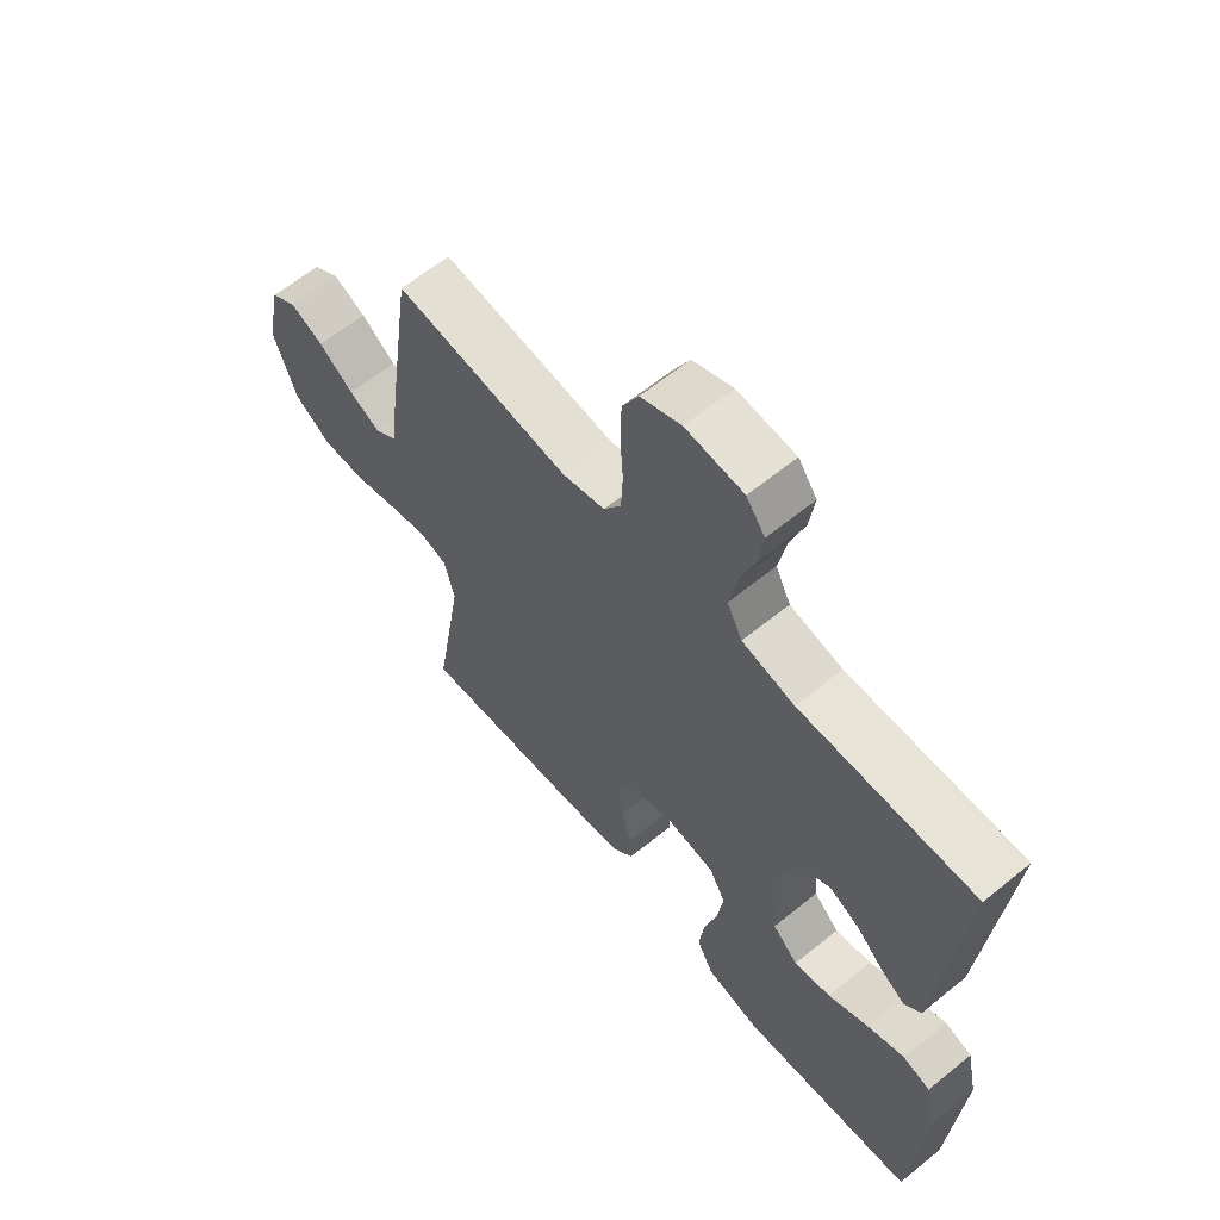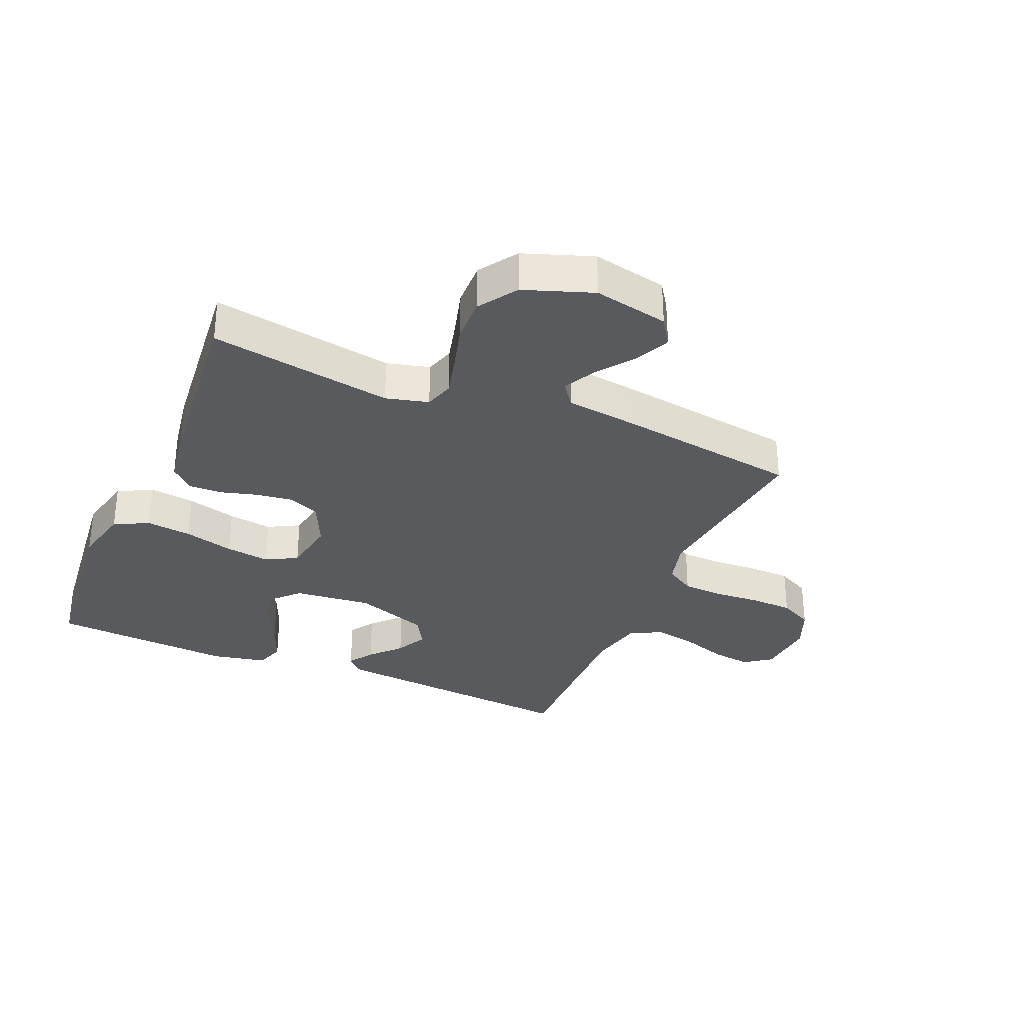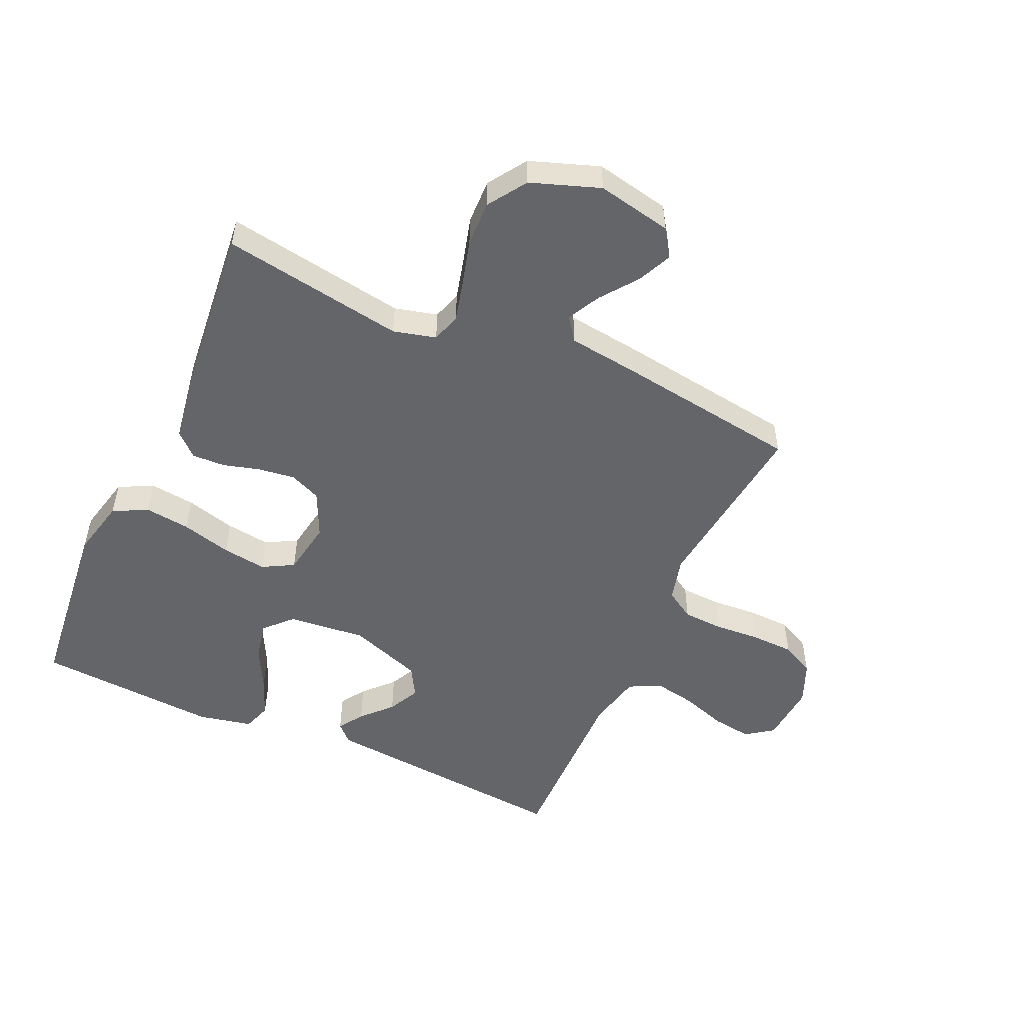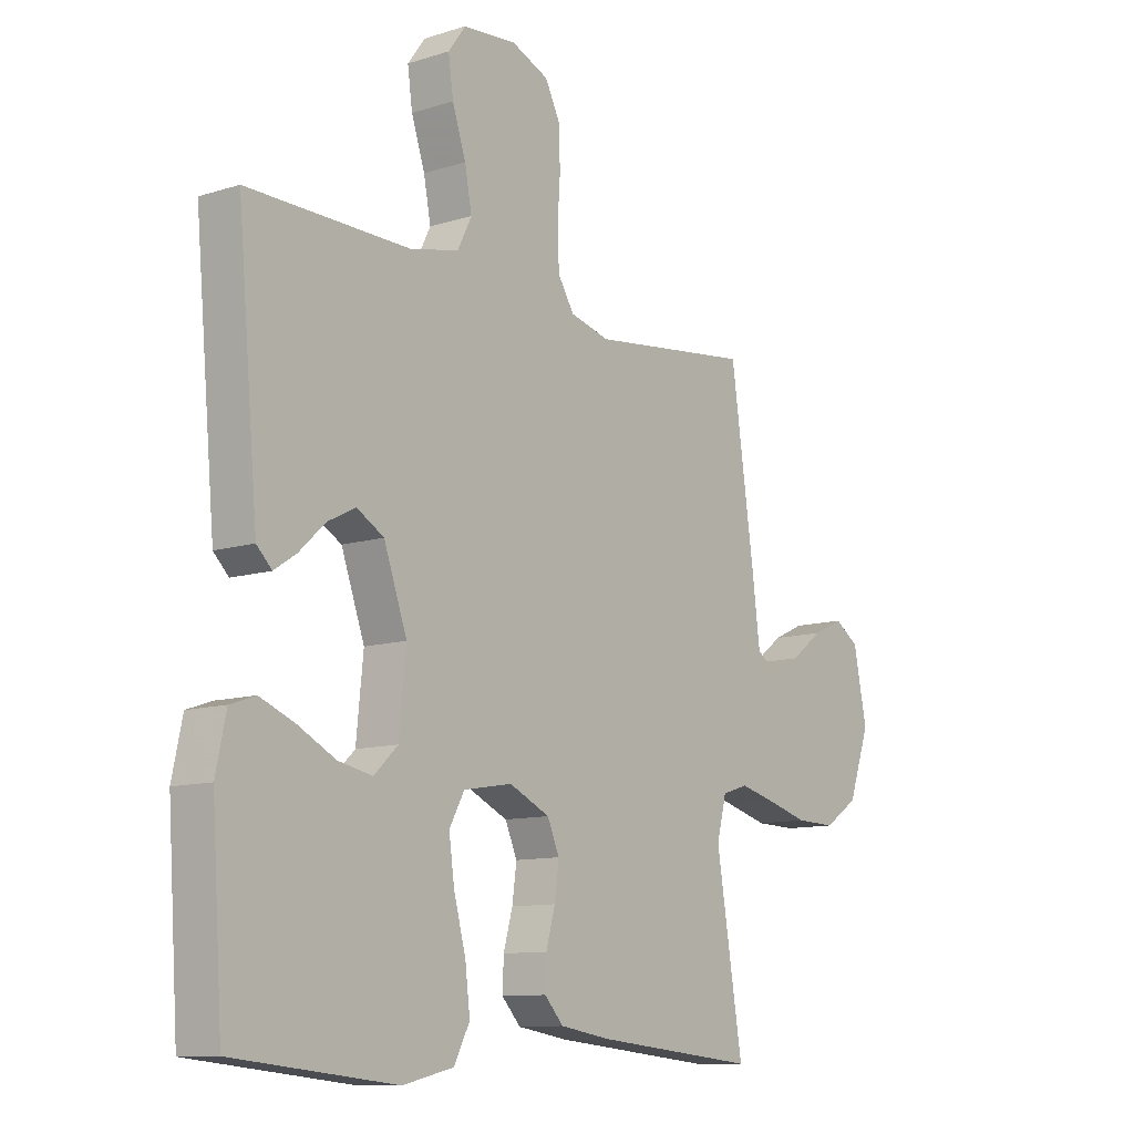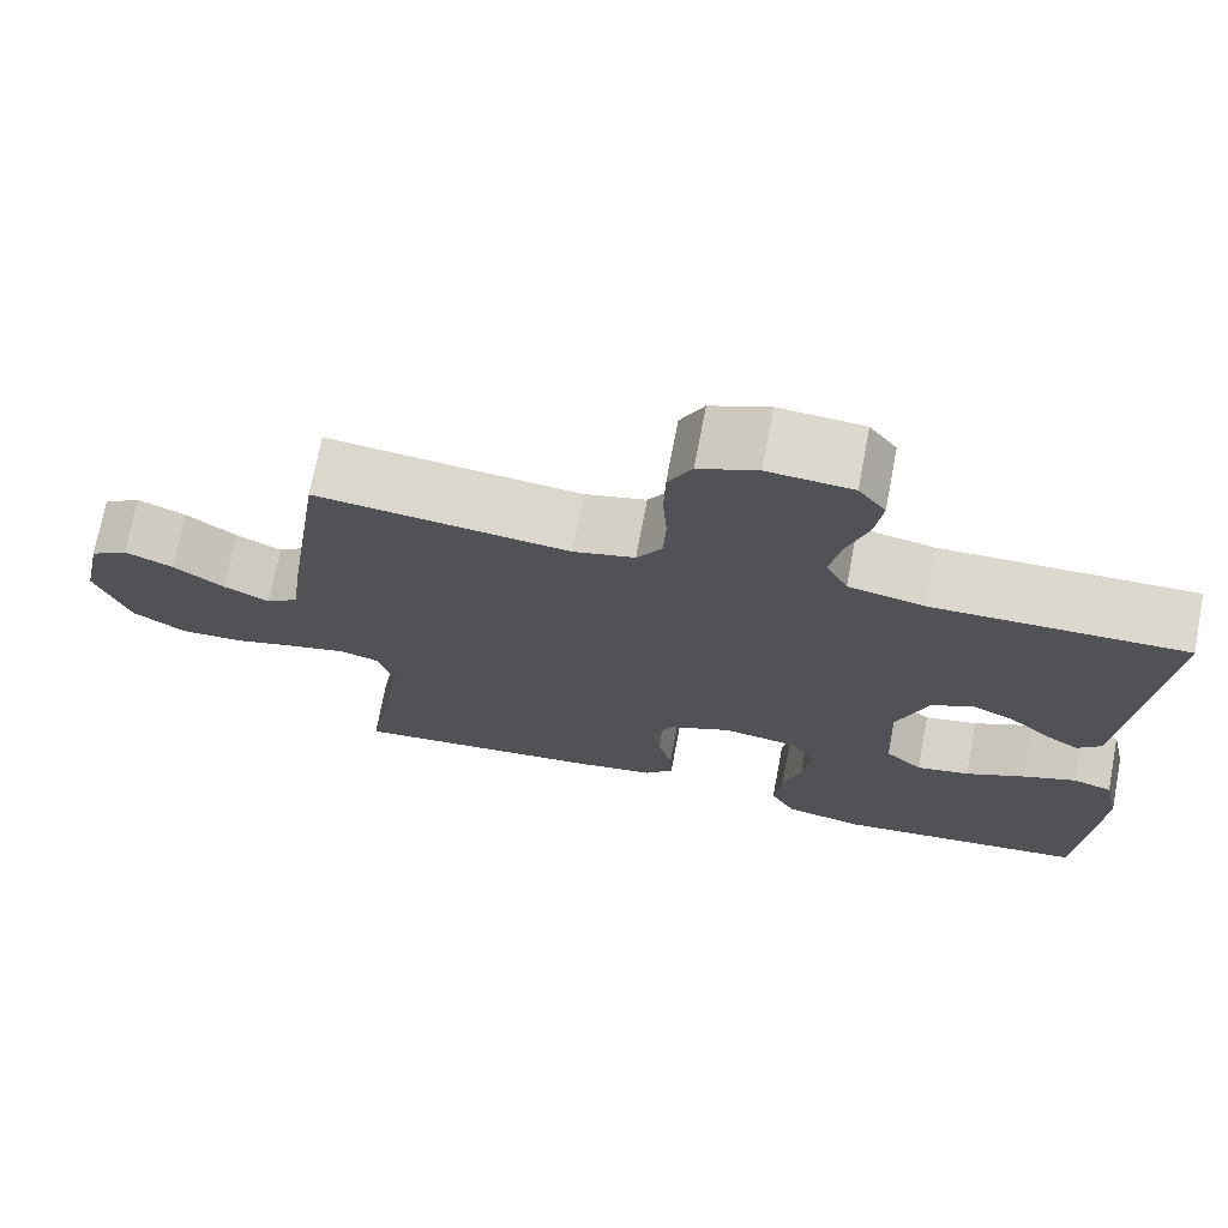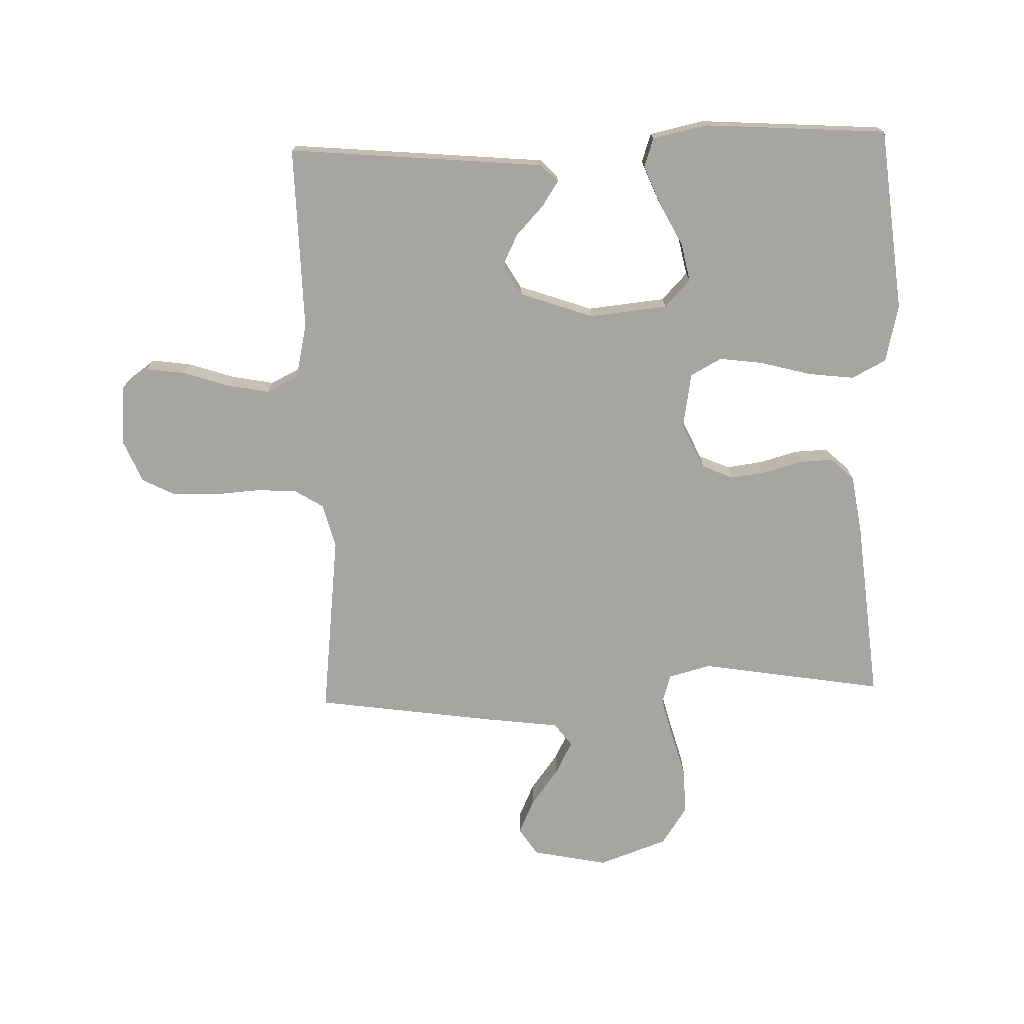
<metadata>
{"format":"obj","ext":"obj","renderer":"f3d","projection":"perspective","resolution":1024,"background":"white","views":[{"elev":62.4,"azim":50.5,"up":"+Z"},{"elev":-31.8,"azim":-113.1,"up":"+Y"},{"elev":-51.6,"azim":-114.3,"up":"+Y"},{"elev":-10.7,"azim":128.3,"up":"+Z"},{"elev":72.4,"azim":10.7,"up":"+Z"},{"elev":-73.6,"azim":91.8,"up":"+Y"}]}
</metadata>
<code>
v -0.5 0.07 -0.5
v -0.451 0.07 -0.2
v -0.469 0.07 -0.13
v -0.517 0.07 -0.115
v -0.584 0.07 -0.132
v -0.66 0.07 -0.153
v -0.734 0.07 -0.155
v -0.797 0.07 -0.113
v -0.837 0.07 0
v -0.812 0.07 0.123
v -0.767 0.07 0.153
v -0.71 0.07 0.127
v -0.65 0.07 0.082
v -0.596 0.07 0.054
v -0.558 0.07 0.082
v -0.543 0.07 0.2
v -0.5 0.07 0.5
v -0.2 0.07 0.465
v -0.127 0.07 0.484
v -0.097 0.07 0.532
v -0.094 0.07 0.599
v -0.099 0.07 0.673
v -0.097 0.07 0.744
v -0.069 0.07 0.799
v 0 0.07 0.828
v 0.099 0.07 0.82
v 0.131 0.07 0.776
v 0.122 0.07 0.711
v 0.097 0.07 0.636
v 0.084 0.07 0.567
v 0.11 0.07 0.515
v 0.2 0.07 0.495
v 0.5 0.07 0.5
v 0.473 0.07 0.2
v 0.462 0.07 0.08
v 0.434 0.07 0.052
v 0.393 0.07 0.079
v 0.345 0.07 0.124
v 0.293 0.07 0.15
v 0.243 0.07 0.121
v 0.2 0.07 0
v 0.213 0.07 -0.128
v 0.257 0.07 -0.17
v 0.32 0.07 -0.157
v 0.39 0.07 -0.121
v 0.454 0.07 -0.095
v 0.501 0.07 -0.111
v 0.52 0.07 -0.2
v 0.5 0.07 -0.5
v 0.2 0.07 -0.531
v 0.106 0.07 -0.509
v 0.077 0.07 -0.453
v 0.086 0.07 -0.378
v 0.108 0.07 -0.296
v 0.118 0.07 -0.223
v 0.09 0.07 -0.172
v 0 0.07 -0.157
v -0.075 0.07 -0.192
v -0.097 0.07 -0.243
v -0.089 0.07 -0.303
v -0.072 0.07 -0.364
v -0.07 0.07 -0.418
v -0.105 0.07 -0.456
v -0.2 0.07 -0.471
v -0.5 0 -0.5
v -0.451 0 -0.2
v -0.469 0 -0.13
v -0.517 0 -0.115
v -0.584 0 -0.132
v -0.66 0 -0.153
v -0.734 0 -0.155
v -0.797 0 -0.113
v -0.837 0 0
v -0.812 0 0.123
v -0.767 0 0.153
v -0.71 0 0.127
v -0.65 0 0.082
v -0.596 0 0.054
v -0.558 0 0.082
v -0.543 0 0.2
v -0.5 0 0.5
v -0.2 0 0.465
v -0.127 0 0.484
v -0.097 0 0.532
v -0.094 0 0.599
v -0.099 0 0.673
v -0.097 0 0.744
v -0.069 0 0.799
v 0 0 0.828
v 0.099 0 0.82
v 0.131 0 0.776
v 0.122 0 0.711
v 0.097 0 0.636
v 0.084 0 0.567
v 0.11 0 0.515
v 0.2 0 0.495
v 0.5 0 0.5
v 0.473 0 0.2
v 0.462 0 0.08
v 0.434 0 0.052
v 0.393 0 0.079
v 0.345 0 0.124
v 0.293 0 0.15
v 0.243 0 0.121
v 0.2 0 0
v 0.213 0 -0.128
v 0.257 0 -0.17
v 0.32 0 -0.157
v 0.39 0 -0.121
v 0.454 0 -0.095
v 0.501 0 -0.111
v 0.52 0 -0.2
v 0.5 0 -0.5
v 0.2 0 -0.531
v 0.106 0 -0.509
v 0.077 0 -0.453
v 0.086 0 -0.378
v 0.108 0 -0.296
v 0.118 0 -0.223
v 0.09 0 -0.172
v 0 0 -0.157
v -0.075 0 -0.192
v -0.097 0 -0.243
v -0.089 0 -0.303
v -0.072 0 -0.364
v -0.07 0 -0.418
v -0.105 0 -0.456
v -0.2 0 -0.471
f 64 1 2
f 63 64 2
f 62 63 2
f 61 62 2
f 60 61 2
f 59 60 2 3
f 58 59 3 4
f 57 58 4
f 52 53 54
f 51 52 54
f 50 51 54
f 49 50 54
f 48 49 54
f 47 48 54
f 46 47 54
f 45 46 54
f 44 45 54
f 43 44 54 55
f 42 43 55 56
f 36 37 38
f 35 36 38
f 34 35 38
f 33 34 38
f 32 33 38
f 31 32 38 39
f 27 28 29
f 26 27 29
f 25 26 29
f 24 25 29
f 23 24 29
f 22 23 29
f 21 22 29
f 20 21 29 30
f 19 20 30 31
f 15 16 17 18
f 31 39 40
f 19 31 40
f 18 19 40
f 15 18 40
f 11 12 13
f 10 11 13
f 9 10 13
f 8 9 13
f 7 8 13
f 6 7 13
f 5 6 13
f 4 5 13 14
f 41 42 56 57
f 40 41 57
f 15 40 57
f 14 15 57
f 4 14 57
f 66 65 128
f 66 128 127
f 66 127 126
f 66 126 125
f 66 125 124
f 67 66 124 123
f 68 67 123 122
f 68 122 121
f 118 117 116
f 118 116 115
f 118 115 114
f 118 114 113
f 118 113 112
f 118 112 111
f 118 111 110
f 118 110 109
f 118 109 108
f 119 118 108 107
f 120 119 107 106
f 102 101 100
f 102 100 99
f 102 99 98
f 102 98 97
f 102 97 96
f 103 102 96 95
f 93 92 91
f 93 91 90
f 93 90 89
f 93 89 88
f 93 88 87
f 93 87 86
f 93 86 85
f 94 93 85 84
f 95 94 84 83
f 82 81 80 79
f 104 103 95
f 104 95 83
f 104 83 82
f 104 82 79
f 77 76 75
f 77 75 74
f 77 74 73
f 77 73 72
f 77 72 71
f 77 71 70
f 77 70 69
f 78 77 69 68
f 121 120 106 105
f 121 105 104
f 121 104 79
f 121 79 78
f 121 78 68
f 1 65 66 2
f 2 66 67 3
f 3 67 68 4
f 4 68 69 5
f 5 69 70 6
f 6 70 71 7
f 7 71 72 8
f 8 72 73 9
f 9 73 74 10
f 10 74 75 11
f 11 75 76 12
f 12 76 77 13
f 13 77 78 14
f 14 78 79 15
f 15 79 80 16
f 16 80 81 17
f 17 81 82 18
f 18 82 83 19
f 19 83 84 20
f 20 84 85 21
f 21 85 86 22
f 22 86 87 23
f 23 87 88 24
f 24 88 89 25
f 25 89 90 26
f 26 90 91 27
f 27 91 92 28
f 28 92 93 29
f 29 93 94 30
f 30 94 95 31
f 31 95 96 32
f 32 96 97 33
f 33 97 98 34
f 34 98 99 35
f 35 99 100 36
f 36 100 101 37
f 37 101 102 38
f 38 102 103 39
f 39 103 104 40
f 40 104 105 41
f 41 105 106 42
f 42 106 107 43
f 43 107 108 44
f 44 108 109 45
f 45 109 110 46
f 46 110 111 47
f 47 111 112 48
f 48 112 113 49
f 49 113 114 50
f 50 114 115 51
f 51 115 116 52
f 52 116 117 53
f 53 117 118 54
f 54 118 119 55
f 55 119 120 56
f 56 120 121 57
f 57 121 122 58
f 58 122 123 59
f 59 123 124 60
f 60 124 125 61
f 61 125 126 62
f 62 126 127 63
f 63 127 128 64
f 64 128 65 1

</code>
